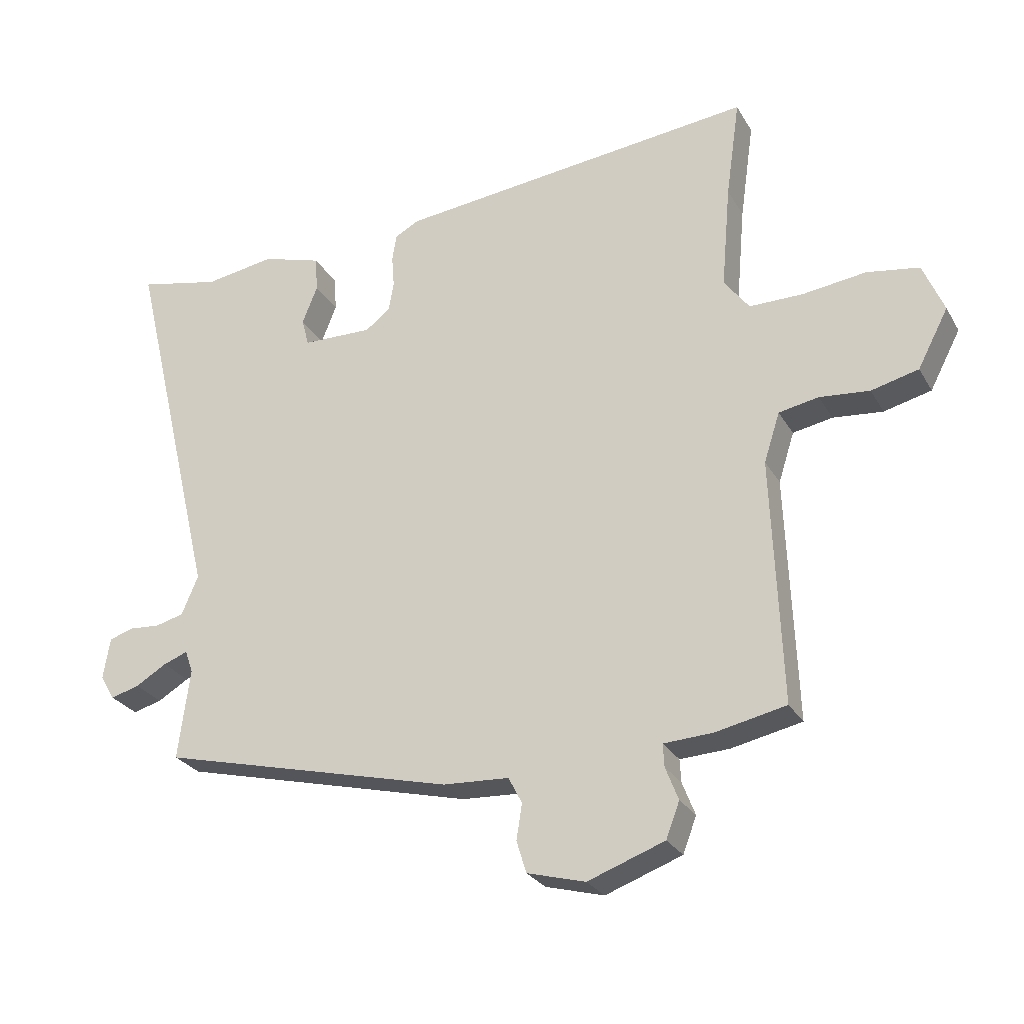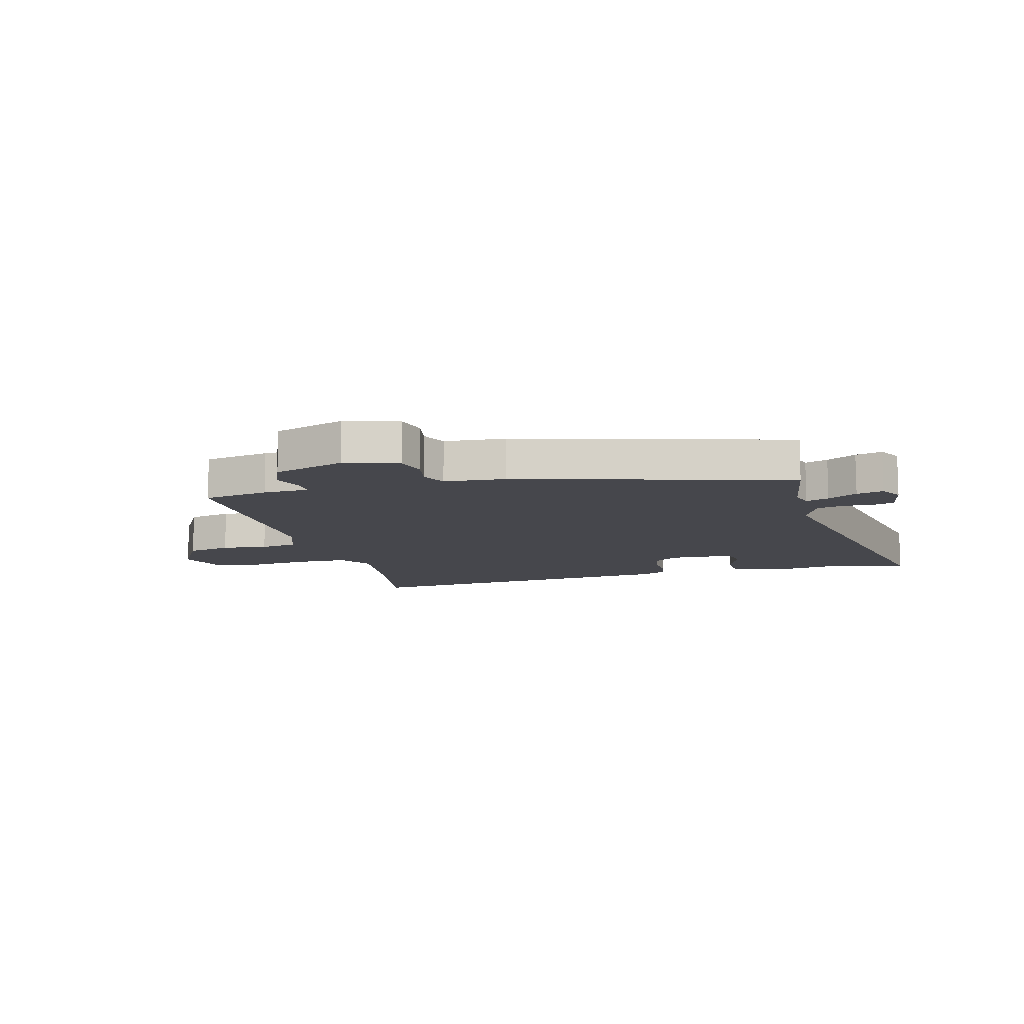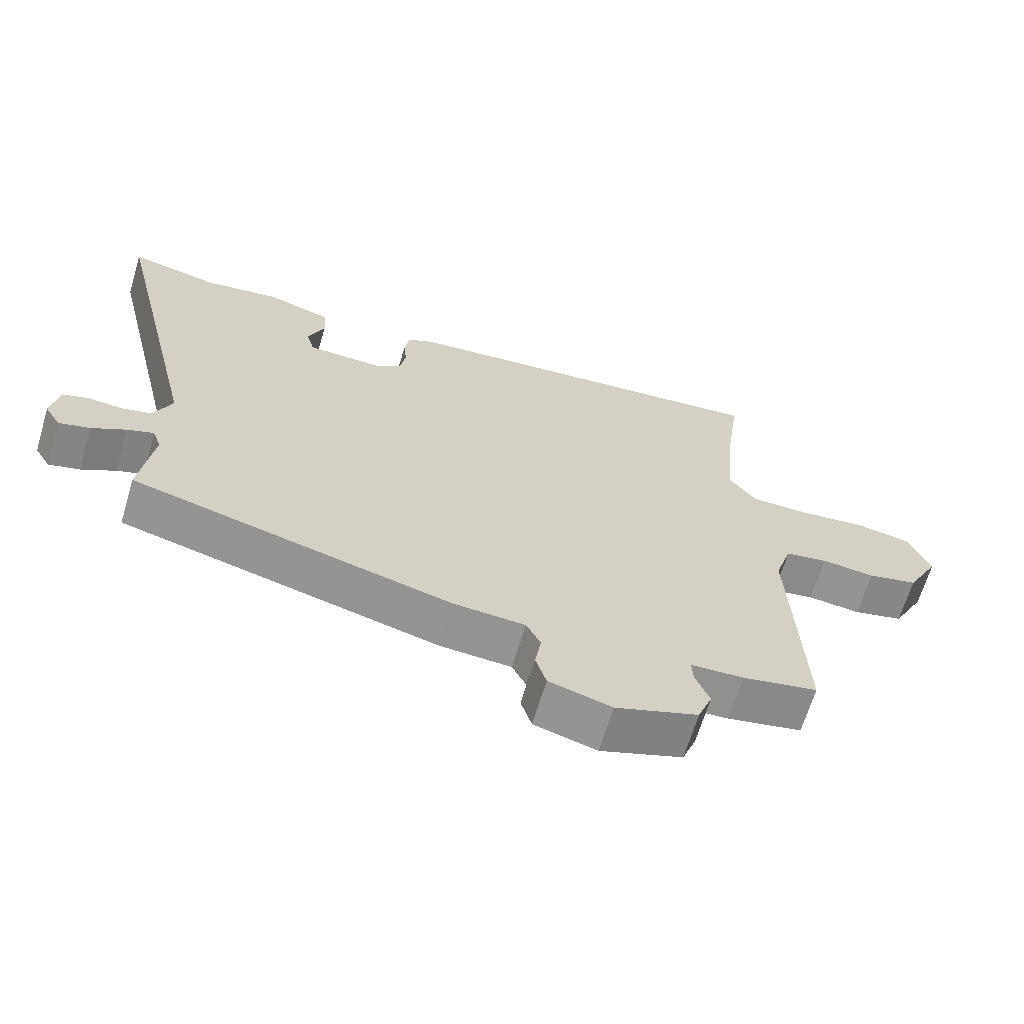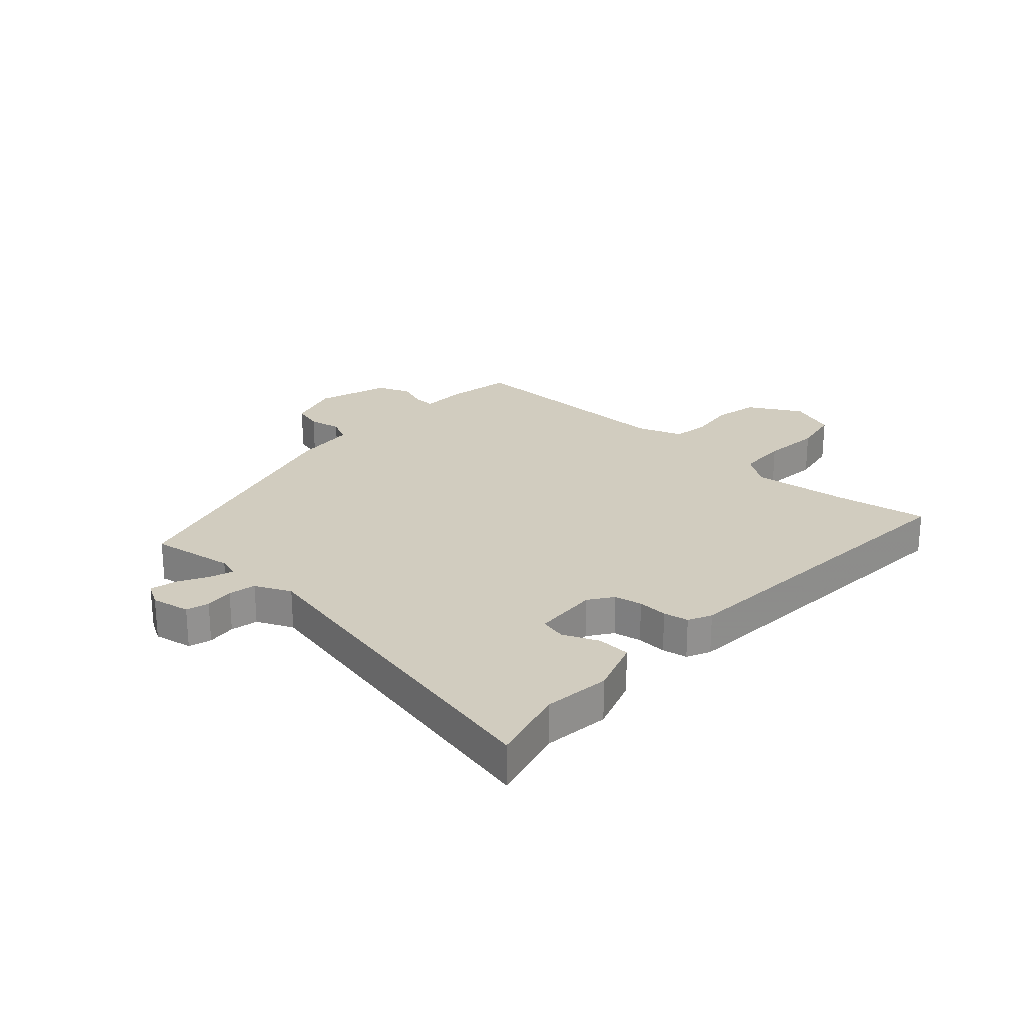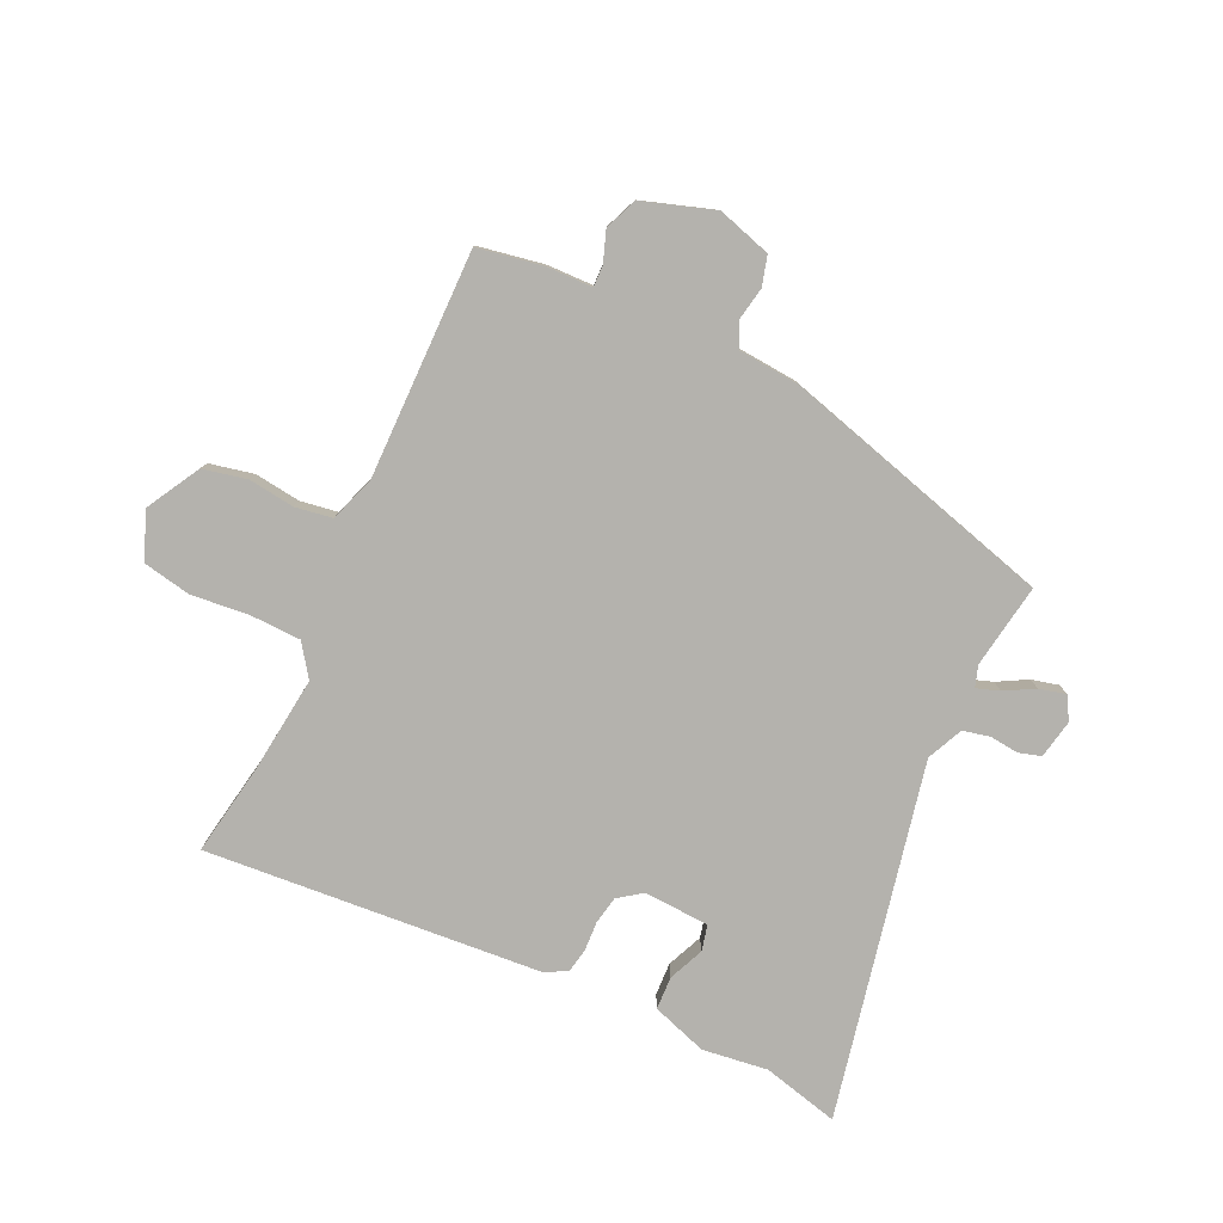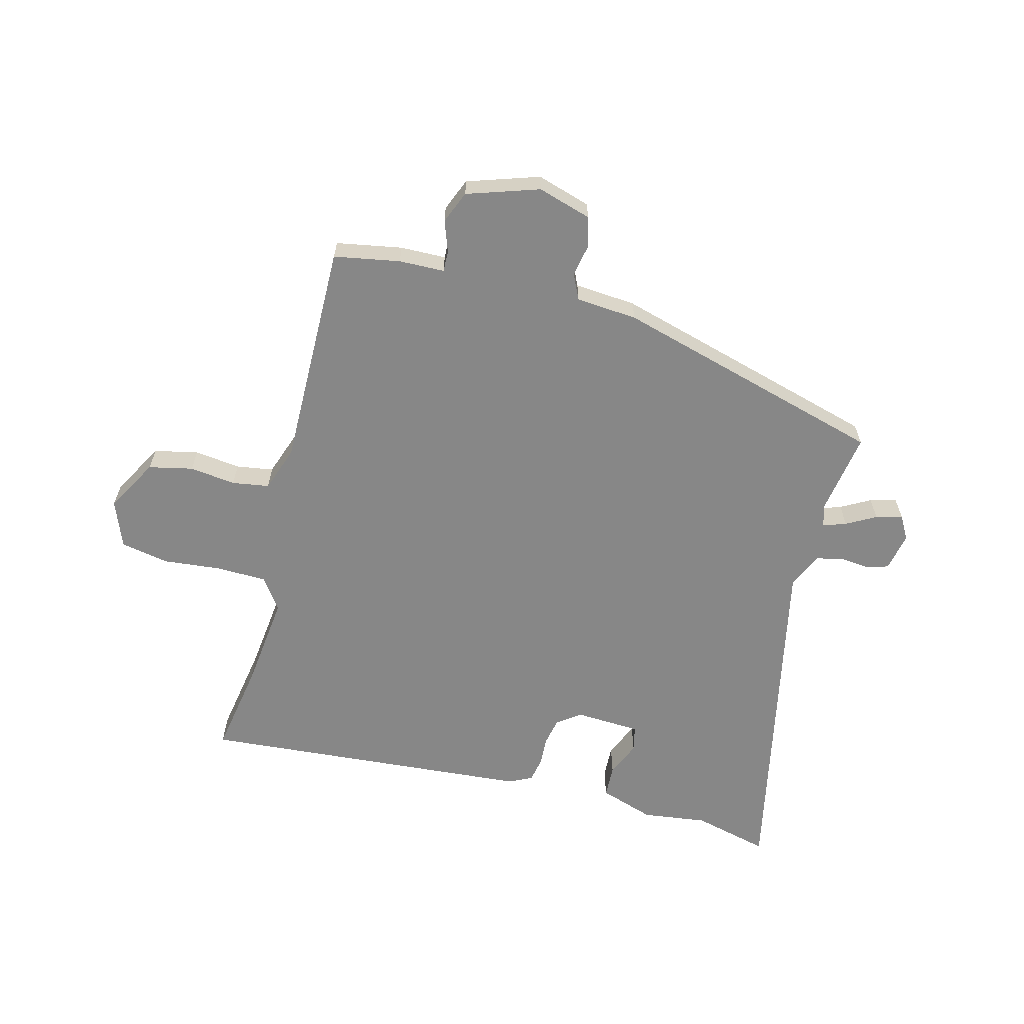
<metadata>
{"format":"obj","ext":"obj","renderer":"f3d","projection":"perspective","resolution":1024,"background":"white","views":[{"elev":-27.1,"azim":24.3,"up":"+Z"},{"elev":-11.0,"azim":-166.8,"up":"+Y"},{"elev":-66.2,"azim":-16.7,"up":"+Z"},{"elev":24.1,"azim":-49.4,"up":"+Y"},{"elev":-79.6,"azim":153.4,"up":"+Y"},{"elev":-62.3,"azim":163.9,"up":"+Y"}]}
</metadata>
<code>
v -0.623 0.07 0.527
v -0.488 0.07 0.497
v -0.373 0.07 0.515
v -0.275 0.07 0.485
v -0.271 0.07 0.427
v -0.296 0.07 0.364
v -0.284 0.07 0.319
v -0.169 0.07 0.316
v -0.128 0.07 0.347
v -0.12 0.07 0.396
v -0.124 0.07 0.448
v -0.117 0.07 0.492
v -0.077 0.07 0.513
v 0.511 0.07 0.575
v 0.488 0.07 0.413
v 0.473 0.07 0.242
v 0.514 0.07 0.187
v 0.602 0.07 0.187
v 0.705 0.07 0.2
v 0.79 0.07 0.186
v 0.824 0.07 0.104
v 0.774 0.07 0.009
v 0.697 0.07 -0.01
v 0.616 0.07 -0.002
v 0.551 0.07 -0.014
v 0.525 0.07 -0.095
v 0.54 0.07 -0.495
v 0.425 0.07 -0.519
v 0.345 0.07 -0.523
v 0.347 0.07 -0.56
v 0.368 0.07 -0.614
v 0.346 0.07 -0.672
v 0.221 0.07 -0.717
v 0.126 0.07 -0.691
v 0.11 0.07 -0.639
v 0.119 0.07 -0.581
v 0.097 0.07 -0.538
v -0.011 0.07 -0.532
v -0.494 0.07 -0.411
v -0.475 0.07 -0.263
v -0.488 0.07 -0.226
v -0.528 0.07 -0.241
v -0.579 0.07 -0.271
v -0.626 0.07 -0.284
v -0.65 0.07 -0.244
v -0.639 0.07 -0.176
v -0.6 0.07 -0.163
v -0.549 0.07 -0.167
v -0.502 0.07 -0.155
v -0.475 0.07 -0.091
v -0.623 0 0.527
v -0.488 0 0.497
v -0.373 0 0.515
v -0.275 0 0.485
v -0.271 0 0.427
v -0.296 0 0.364
v -0.284 0 0.319
v -0.169 0 0.316
v -0.128 0 0.347
v -0.12 0 0.396
v -0.124 0 0.448
v -0.117 0 0.492
v -0.077 0 0.513
v 0.511 0 0.575
v 0.488 0 0.413
v 0.473 0 0.242
v 0.514 0 0.187
v 0.602 0 0.187
v 0.705 0 0.2
v 0.79 0 0.186
v 0.824 0 0.104
v 0.774 0 0.009
v 0.697 0 -0.01
v 0.616 0 -0.002
v 0.551 0 -0.014
v 0.525 0 -0.095
v 0.54 0 -0.495
v 0.425 0 -0.519
v 0.345 0 -0.523
v 0.347 0 -0.56
v 0.368 0 -0.614
v 0.346 0 -0.672
v 0.221 0 -0.717
v 0.126 0 -0.691
v 0.11 0 -0.639
v 0.119 0 -0.581
v 0.097 0 -0.538
v -0.011 0 -0.532
v -0.494 0 -0.411
v -0.475 0 -0.263
v -0.488 0 -0.226
v -0.528 0 -0.241
v -0.579 0 -0.271
v -0.626 0 -0.284
v -0.65 0 -0.244
v -0.639 0 -0.176
v -0.6 0 -0.163
v -0.549 0 -0.167
v -0.502 0 -0.155
v -0.475 0 -0.091
f 45 46 47 48
f 45 48 49
f 42 43 44 45
f 41 42 45 49
f 40 41 49 50
f 37 38 39 40
f 33 34 35 36
f 33 36 37
f 30 31 32 33
f 29 30 33 37
f 26 27 28 29
f 25 26 29 37
f 21 22 23 24
f 21 24 25
f 18 19 20 21
f 17 18 21 25
f 16 17 25 37
f 12 13 14 15
f 10 11 12 15
f 9 10 15 16
f 8 9 16 37
f 3 4 5 6
f 2 3 6 7
f 50 1 2 7
f 37 40 50
f 7 8 37 50
f 98 97 96 95
f 99 98 95
f 95 94 93 92
f 99 95 92 91
f 100 99 91 90
f 90 89 88 87
f 86 85 84 83
f 87 86 83
f 83 82 81 80
f 87 83 80 79
f 79 78 77 76
f 87 79 76 75
f 74 73 72 71
f 75 74 71
f 71 70 69 68
f 75 71 68 67
f 87 75 67 66
f 65 64 63 62
f 65 62 61 60
f 66 65 60 59
f 87 66 59 58
f 56 55 54 53
f 57 56 53 52
f 57 52 51 100
f 100 90 87
f 100 87 58 57
f 1 51 52 2
f 2 52 53 3
f 3 53 54 4
f 4 54 55 5
f 5 55 56 6
f 6 56 57 7
f 7 57 58 8
f 8 58 59 9
f 9 59 60 10
f 10 60 61 11
f 11 61 62 12
f 12 62 63 13
f 13 63 64 14
f 14 64 65 15
f 15 65 66 16
f 16 66 67 17
f 17 67 68 18
f 18 68 69 19
f 19 69 70 20
f 20 70 71 21
f 21 71 72 22
f 22 72 73 23
f 23 73 74 24
f 24 74 75 25
f 25 75 76 26
f 26 76 77 27
f 27 77 78 28
f 28 78 79 29
f 29 79 80 30
f 30 80 81 31
f 31 81 82 32
f 32 82 83 33
f 33 83 84 34
f 34 84 85 35
f 35 85 86 36
f 36 86 87 37
f 37 87 88 38
f 38 88 89 39
f 39 89 90 40
f 40 90 91 41
f 41 91 92 42
f 42 92 93 43
f 43 93 94 44
f 44 94 95 45
f 45 95 96 46
f 46 96 97 47
f 47 97 98 48
f 48 98 99 49
f 49 99 100 50
f 50 100 51 1

</code>
